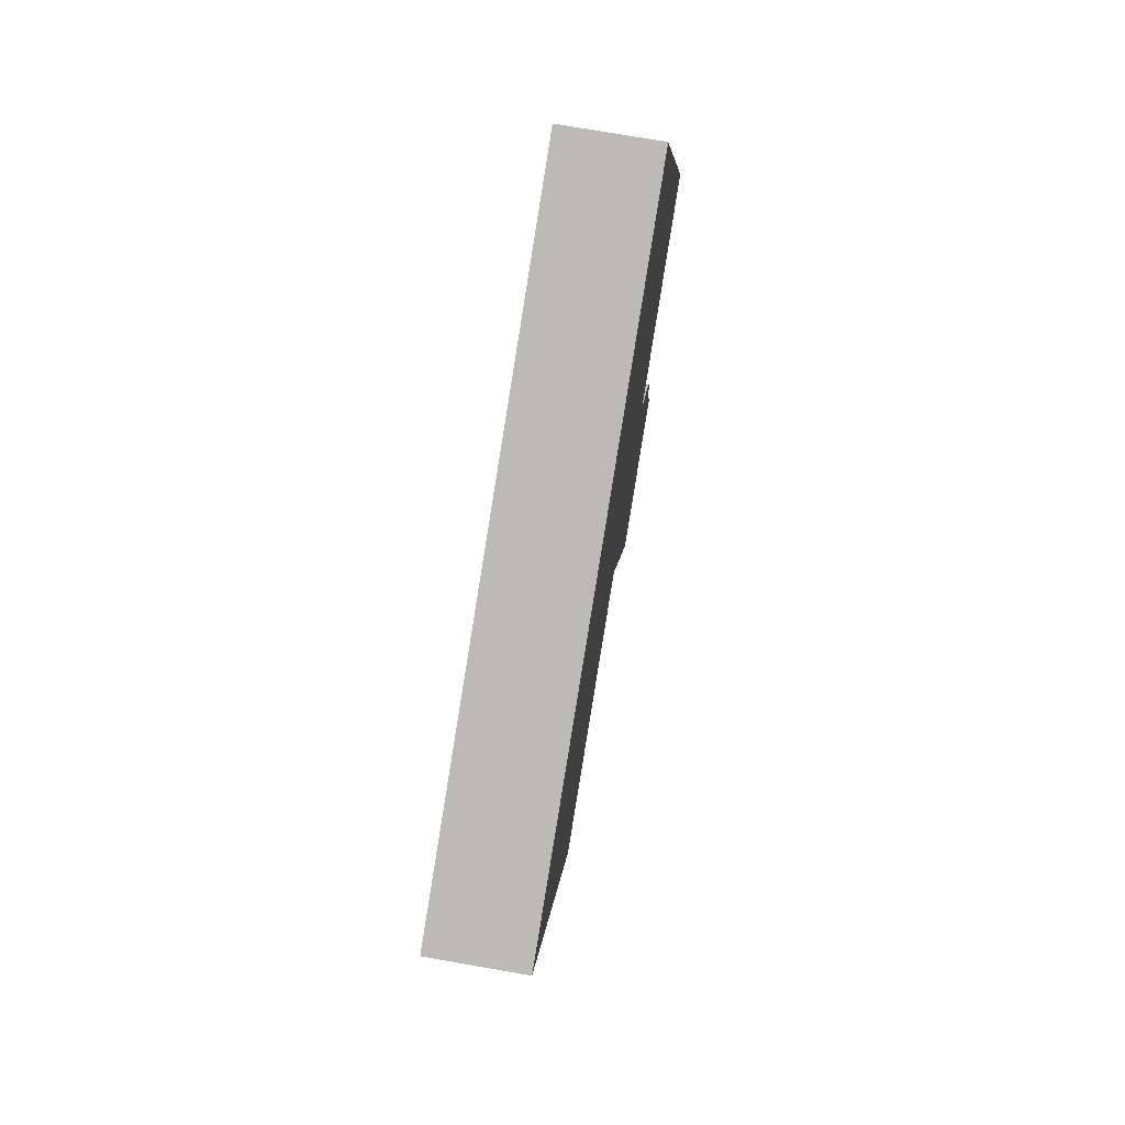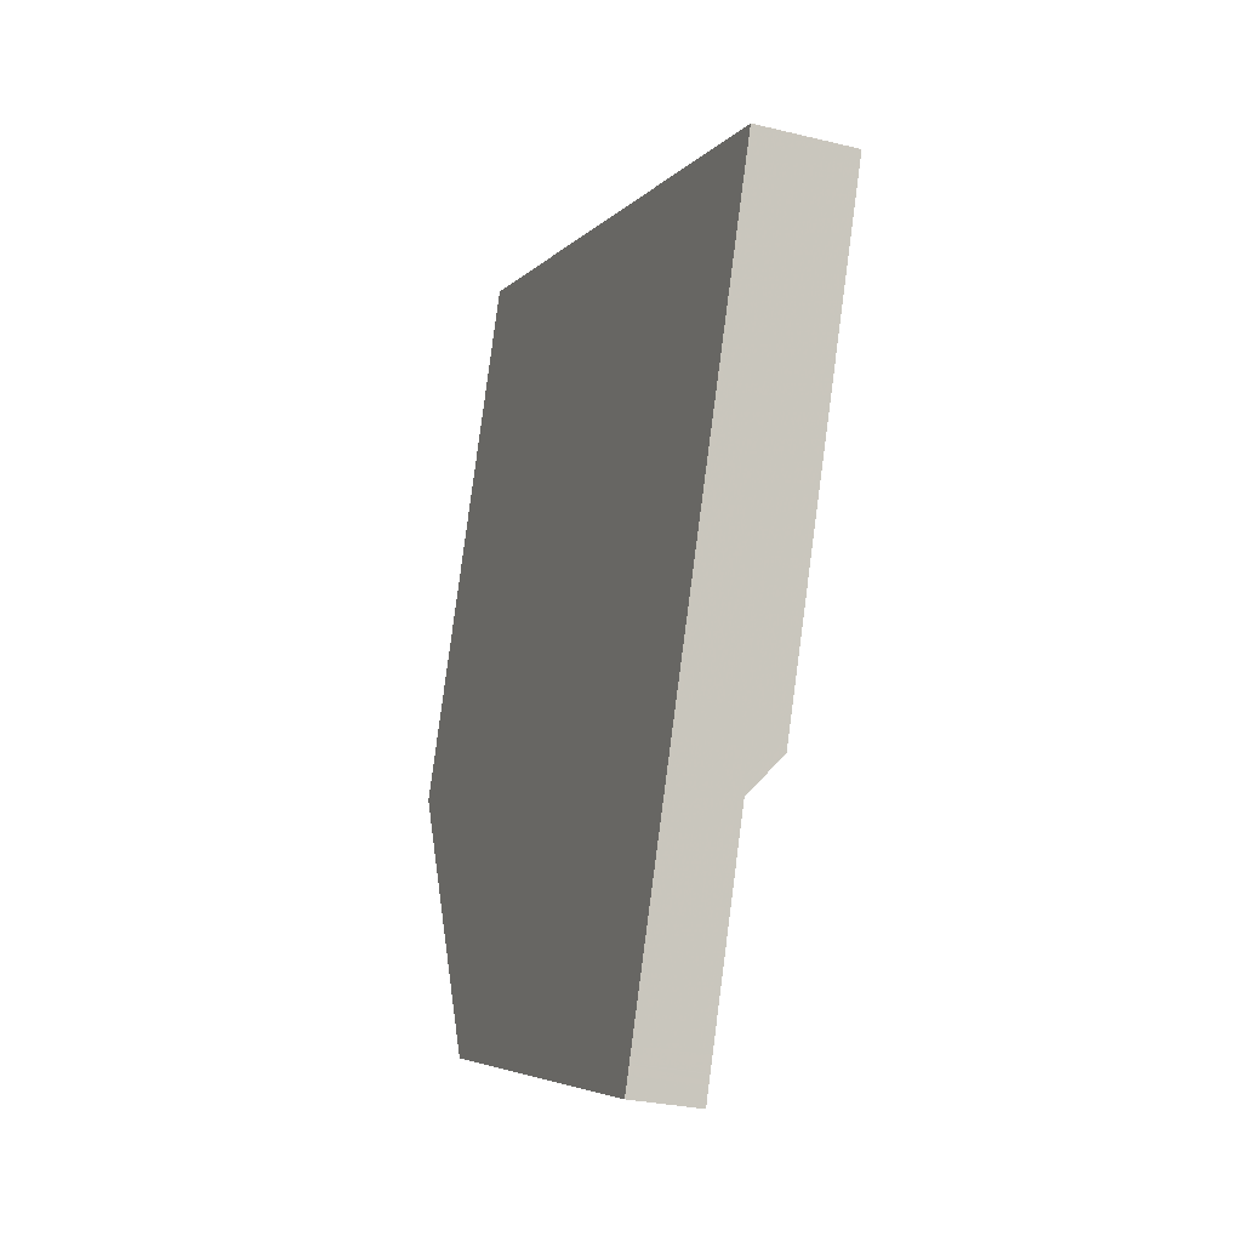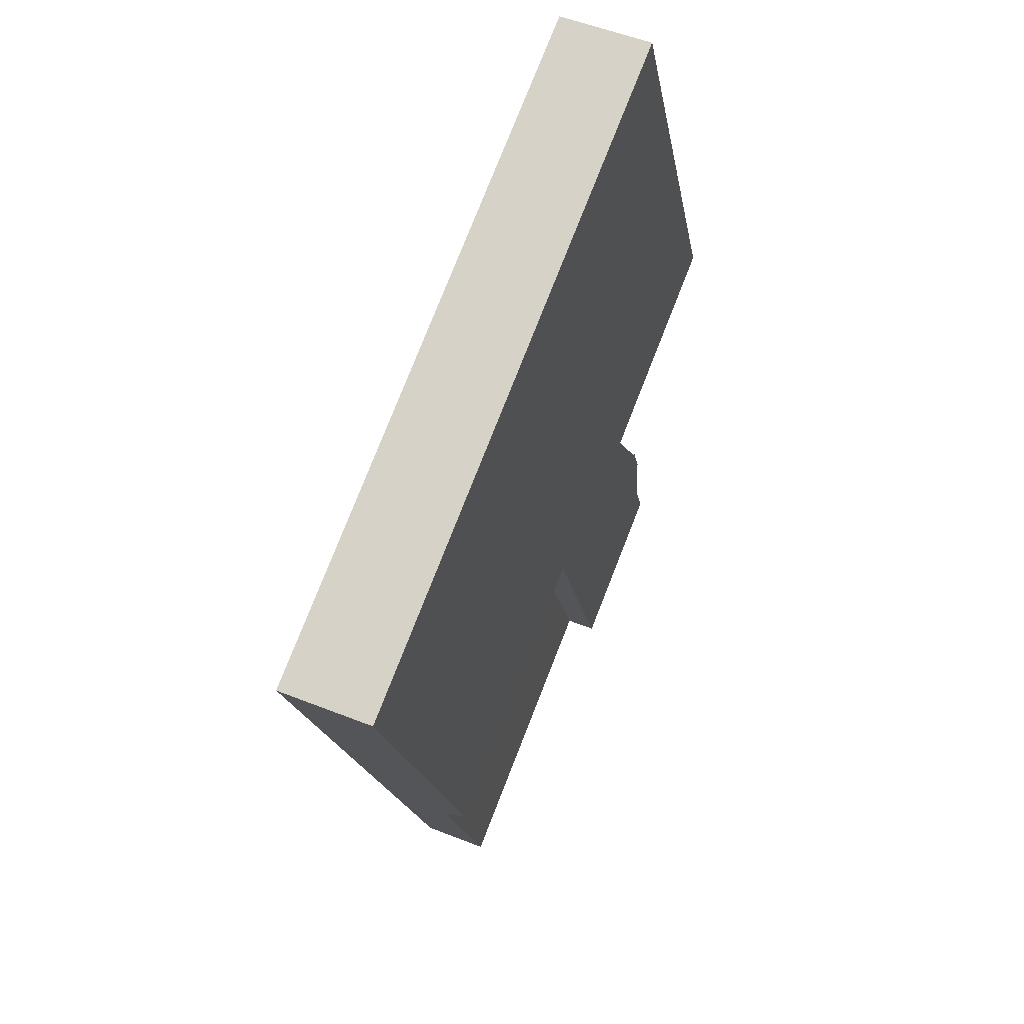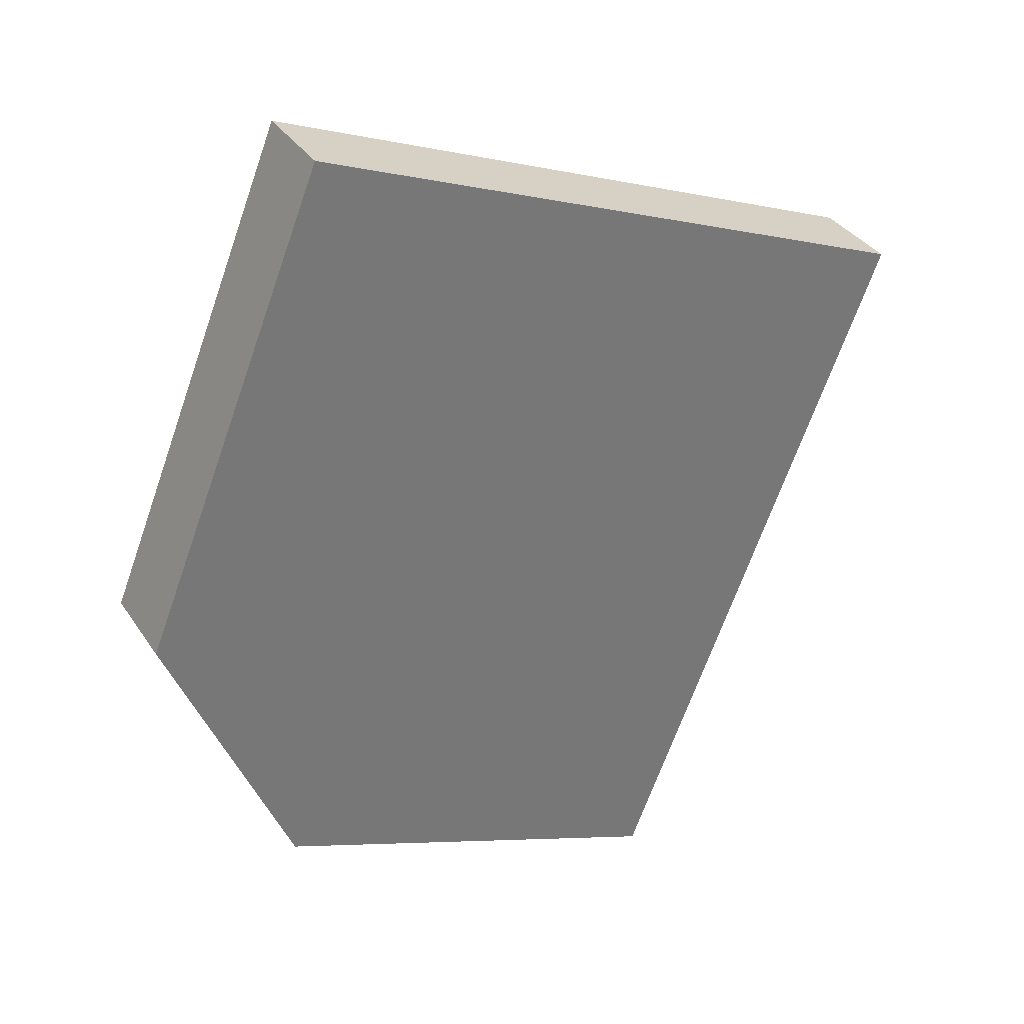
<metadata>
{"format":"obj","ext":"obj","renderer":"f3d","projection":"perspective","resolution":1024,"background":"white","views":[{"elev":74.0,"azim":-80.1,"up":"+Y"},{"elev":-28.1,"azim":-110.3,"up":"+Y"},{"elev":52.7,"azim":-66.8,"up":"+Y"},{"elev":34.6,"azim":151.3,"up":"+Y"}]}
</metadata>
<code>
v -1315 -2483 5.729
v -1313 -2489 5.726
v -1356 -2457 5.762
v -1317 -2441 5.738
v -1305 -2470 5.725
v -1318 -2475 5.733
v -1316 -2481 5.73
v -1315 -2480 5.73
v -1314 -2483 5.729
v -1339 -2499 3.967
v -1345 -2484 5.749
v -1306 -2468 5.726
v -1318 -2476 5.733
v -1345 -2484 5.749
v -1322 -2493 5.732
v -1342 -2491 3.944
v -1339 -2499 3.965
v -1340 -2497 3.96
v -1335 -2489 3.945
v -1333 -2494 3.961
v -1332 -2496 3.965
v -1332 -2495 3.964
v -1339 -2498 3.964
v -1338 -2496 3.96
v -1337 -2497 3.964
v -1337 -2498 3.965
v -1344 -2486 3.929
v -1322 -2493 3.967
v -1344 -2486 3.929
v -1328 -2477 5.739
v -1328 -2479 3.929
v -1343 -2488 3.935
v -1327 -2480 5.738
v -1327 -2481 3.935
v -1306 -2466 5.727
v -1346 -2482 5.75
v -1313 -2451 5.734
v -1352 -2467 5.757
v -1313 -2449 5.735
v -1353 -2465 5.758
v -1356 -2457 5.762
v -1317 -2441 5.738
v -1342 -2491 3.944
v -1343 -2488 3.935
v -1353 -2465 5.758
v -1356 -2457 5.762
v -1345 -2484 5.749
v -1344 -2486 3.929
v -1345 -2484 5.749
v -1339 -2499 3.967
v -1339 -2499 3.965
v -1339 -2498 3.964
v -1340 -2497 3.96
v -1346 -2482 5.75
v -1352 -2467 5.757
v -1356 -2457 5.762
v -1344 -2486 3.929
v -1318 -2475 5.733
v -1344 -2486 3.929
v -1344 -2486 3.929
v -1328 -2479 5.738
v -1328 -2479 3.93
v -1313 -2489 5.726
v -1318 -2476 5.733
v -1327 -2454 5.743
v -1330 -2446 5.746
v -1318 -2475 5.733
v -1319 -2473 5.734
v -1320 -2472 5.735
v -1326 -2457 5.741
v -1330 -2446 5.746
v -1339 -2499 3.967
v -1339 -2499 3.967
v -1313 -2489 5.727
v -1313 -2489 5.727
v -1322 -2492 3.967
v -1322 -2492 5.732
v -1333 -2494 3.961
v -1335 -2489 3.945
v -1333 -2495 3.964
v -1332 -2496 3.965
v -1338 -2481 5.745
v -1339 -2479 5.746
v -1345 -2465 5.753
v -1346 -2462 5.754
v -1338 -2483 3.929
v -1338 -2483 3.929
v -1338 -2483 3.929
v -1349 -2454 5.758
v -1349 -2454 5.758
v -1337 -2485 3.935
v -1338 -2481 5.745
v -1332 -2497 3.967
v -1332 -2497 3.967
v -1317 -2441 5.738
v -1313 -2449 5.735
v -1306 -2468 5.726
v -1305 -2470 5.725
v -1313 -2451 5.734
v -1306 -2466 5.727
v -1317 -2441 5.738
v -1315 -2480 5.73
v -1316 -2481 5.73
v -1325 -2485 3.945
v -1325 -2485 5.736
v -1315 -2480 5.73
v -1315 -2480 5.73
v -1329 -2446 5.746
v -1326 -2454 5.742
v -1314 -2483 5.729
v -1318 -2473 5.733
v -1317 -2475 5.732
v -1325 -2456 5.741
v -1319 -2471 5.734
v -1329 -2446 5.746
v -1322 -2492 5.732
v -1325 -2485 5.736
v -1328 -2479 5.738
v -1328 -2477 5.739
v -1329 -2475 5.74
v -1335 -2460 5.747
v -1336 -2458 5.748
v -1328 -2479 3.93
v -1328 -2479 3.929
v -1328 -2479 3.929
v -1339 -2450 5.752
v -1339 -2450 5.752
v -1327 -2481 3.935
v -1328 -2477 5.739
v -1327 -2480 5.738
v -1325 -2485 3.945
v -1322 -2492 3.967
v -1322 -2492 3.965
v -1323 -2490 3.961
v -1323 -2491 3.964
v -1322 -2493 5.732
v -1322 -2493 3.967
v -1322 -2492 5.732
v -1322 -2492 5.732
v -1313 -2488 5.727
v -1313 -2488 5.727
v -1322 -2492 3.965
v -1323 -2490 5.733
v -1323 -2490 5.733
v -1314 -2486 5.728
v -1314 -2486 5.728
v -1323 -2490 3.961
v -1334 -2482 3.929
v -1334 -2482 3.929
v -1334 -2482 3.929
v -1346 -2453 5.756
v -1346 -2452 5.756
v -1333 -2484 3.935
v -1335 -2480 5.743
v -1335 -2480 5.743
v -1335 -2478 5.744
v -1332 -2487 3.945
v -1343 -2460 5.752
v -1329 -2495 3.967
v -1329 -2494 3.965
v -1329 -2493 3.961
v -1329 -2494 3.964
v -1329 -2495 3.967
v -1341 -2463 5.751
v -1323 -2491 3.963
v -1329 -2494 3.963
v -1339 -2498 3.963
v -1339 -2498 3.963
v -1337 -2497 3.963
v -1333 -2495 3.963
v -1333 -2495 3.963
v -1323 -2491 5.733
v -1323 -2491 5.733
v -1313 -2487 5.727
v -1313 -2487 5.727
v -1323 -2491 3.963
v -1337 -2483 3.929
v -1337 -2483 3.929
v -1337 -2483 3.929
v -1349 -2454 5.758
v -1349 -2454 5.758
v -1337 -2485 3.935
v -1338 -2481 5.745
v -1339 -2479 5.746
v -1338 -2481 5.745
v -1346 -2462 5.754
v -1332 -2496 3.967
v -1332 -2497 3.967
v -1345 -2465 5.753
v -1323 -2491 3.963
v -1329 -2494 3.963
v -1339 -2498 3.962
v -1339 -2498 3.962
v -1337 -2497 3.962
v -1333 -2495 3.963
v -1333 -2495 3.963
v -1323 -2491 5.733
v -1323 -2491 5.733
v -1313 -2487 5.727
v -1313 -2487 5.727
v -1323 -2491 3.963
v -1323 -2491 3.963
v -1329 -2494 3.963
v -1333 -2495 3.963
v -1333 -2495 3.963
v -1337 -2497 3.963
v -1339 -2498 3.963
v -1339 -2498 3.963
v -1323 -2491 5.733
v -1323 -2491 5.733
v -1313 -2487 5.727
v -1313 -2487 5.727
v -1323 -2491 3.963
v -1332 -2495 3.963
v -1332 -2495 3.963
v -1332 -2495 3.963
v -1337 -2483 3.929
v -1337 -2483 3.929
v -1337 -2483 3.929
v -1349 -2454 5.757
v -1349 -2454 5.757
v -1336 -2485 3.935
v -1338 -2481 5.745
v -1338 -2481 5.745
v -1339 -2479 5.746
v -1335 -2488 3.945
v -1346 -2462 5.754
v -1332 -2496 3.967
v -1332 -2496 3.965
v -1332 -2496 3.967
v -1345 -2464 5.753
v -1333 -2494 3.961
v -1332 -2495 3.964
v -1323 -2492 3.965
v -1329 -2494 3.964
v -1339 -2498 3.964
v -1339 -2498 3.964
v -1337 -2497 3.964
v -1332 -2496 3.964
v -1333 -2496 3.964
v -1332 -2495 3.964
v -1323 -2492 5.732
v -1323 -2492 5.732
v -1313 -2488 5.727
v -1313 -2488 5.727
v -1323 -2492 3.965
v -1323 -2491 5.733
v -1323 -2491 5.733
v -1313 -2488 5.727
v -1313 -2488 5.727
v -1323 -2491 3.964
v -1354 -2456 5.761
v -1354 -2456 5.76
v -1342 -2485 3.929
v -1341 -2487 3.935
v -1343 -2483 5.748
v -1344 -2481 5.749
v -1343 -2483 5.748
v -1342 -2485 3.929
v -1340 -2491 3.944
v -1351 -2464 5.757
v -1342 -2485 3.929
v -1337 -2498 3.967
v -1337 -2498 3.967
v -1350 -2467 5.756
v -1314 -2486 5.728
v -1315 -2483 5.729
v -1315 -2483 0
v -1314 -2486 0
v -1313 -2489 5.726
v -1313 -2489 5.726
v -1313 -2489 0
v -1313 -2489 -8.882e-16
v -1356 -2457 5.762
v -1356 -2457 5.762
v -1356 -2457 0
v -1356 -2457 0
v -1317 -2441 5.738
v -1317 -2441 5.738
v -1317 -2441 0
v -1317 -2441 0
v -1305 -2470 5.725
v -1305 -2470 5.725
v -1305 -2470 8.882e-16
v -1305 -2470 8.882e-16
v -1318 -2475 5.733
v -1318 -2475 5.733
v -1318 -2475 8.882e-16
v -1318 -2475 0
v -1315 -2480 5.73
v -1316 -2481 5.73
v -1316 -2481 0
v -1315 -2480 0
v -1315 -2480 5.73
v -1315 -2480 5.73
v -1315 -2480 8.882e-16
v -1315 -2480 0
v -1314 -2483 5.729
v -1314 -2483 5.729
v -1314 -2483 0
v -1314 -2483 8.882e-16
v -1339 -2499 3.967
v -1339 -2499 3.967
v -1339 -2499 0
v -1339 -2499 0
v -1346 -2482 5.75
v -1345 -2484 5.749
v -1345 -2484 0
v -1346 -2482 0
v -1305 -2470 5.725
v -1306 -2468 5.726
v -1306 -2468 8.882e-16
v -1305 -2470 8.882e-16
v -1316 -2481 5.73
v -1318 -2476 5.733
v -1318 -2476 0
v -1316 -2481 0
v -1343 -2488 3.935
v -1342 -2491 3.944
v -1342 -2491 0
v -1343 -2488 -4.441e-16
v -1339 -2498 3.964
v -1339 -2499 3.965
v -1339 -2499 0
v -1339 -2498 -4.441e-16
v -1342 -2491 3.944
v -1340 -2497 3.96
v -1340 -2497 0
v -1342 -2491 0
v -1339 -2498 3.963
v -1339 -2498 3.964
v -1339 -2498 -4.441e-16
v -1339 -2498 0
v -1345 -2484 5.749
v -1344 -2486 3.929
v -1344 -2486 4.441e-16
v -1345 -2484 0
v -1344 -2486 3.929
v -1343 -2488 3.935
v -1343 -2488 -4.441e-16
v -1344 -2486 0
v -1306 -2468 5.726
v -1306 -2466 5.727
v -1306 -2466 0
v -1306 -2468 8.882e-16
v -1352 -2467 5.757
v -1346 -2482 5.75
v -1346 -2482 0
v -1352 -2467 0
v -1306 -2466 5.727
v -1313 -2451 5.734
v -1313 -2451 0
v -1306 -2466 0
v -1353 -2465 5.758
v -1352 -2467 5.757
v -1352 -2467 0
v -1353 -2465 0
v -1313 -2451 5.734
v -1313 -2449 5.735
v -1313 -2449 0
v -1313 -2451 0
v -1356 -2457 5.762
v -1353 -2465 5.758
v -1353 -2465 0
v -1356 -2457 0
v -1356 -2457 5.762
v -1356 -2457 5.762
v -1356 -2457 0
v -1356 -2457 0
v -1313 -2449 5.735
v -1317 -2441 5.738
v -1317 -2441 0
v -1313 -2449 0
v -1339 -2499 3.967
v -1339 -2499 3.967
v -1339 -2499 0
v -1339 -2499 0
v -1354 -2456 5.761
v -1356 -2457 5.762
v -1356 -2457 0
v -1354 -2456 0
v -1318 -2476 5.733
v -1318 -2475 5.733
v -1318 -2475 0
v -1318 -2476 0
v -1344 -2486 3.929
v -1344 -2486 3.929
v -1344 -2486 0
v -1344 -2486 4.441e-16
v -1322 -2493 5.732
v -1313 -2489 5.726
v -1313 -2489 -8.882e-16
v -1322 -2493 8.882e-16
v -1329 -2446 5.746
v -1330 -2446 5.746
v -1330 -2446 0
v -1329 -2446 0
v -1339 -2499 3.965
v -1339 -2499 3.967
v -1339 -2499 0
v -1339 -2499 0
v -1313 -2489 5.726
v -1313 -2489 5.727
v -1313 -2489 8.882e-16
v -1313 -2489 0
v -1349 -2454 5.758
v -1349 -2454 5.758
v -1349 -2454 0
v -1349 -2454 0
v -1337 -2498 3.967
v -1332 -2497 3.967
v -1332 -2497 0
v -1337 -2498 0
v -1317 -2475 5.732
v -1305 -2470 5.725
v -1305 -2470 8.882e-16
v -1317 -2475 0
v -1317 -2441 5.738
v -1317 -2441 5.738
v -1317 -2441 0
v -1317 -2441 0
v -1314 -2483 5.729
v -1315 -2480 5.73
v -1315 -2480 0
v -1314 -2483 0
v -1315 -2480 5.73
v -1315 -2480 5.73
v -1315 -2480 0
v -1315 -2480 8.882e-16
v -1315 -2483 5.729
v -1314 -2483 5.729
v -1314 -2483 8.882e-16
v -1315 -2483 0
v -1318 -2475 5.733
v -1317 -2475 5.732
v -1317 -2475 0
v -1318 -2475 8.882e-16
v -1317 -2441 5.738
v -1329 -2446 5.746
v -1329 -2446 0
v -1317 -2441 0
v -1330 -2446 5.746
v -1339 -2450 5.752
v -1339 -2450 0
v -1330 -2446 0
v -1329 -2495 3.967
v -1322 -2493 3.967
v -1322 -2493 -4.441e-16
v -1329 -2495 0
v -1313 -2489 5.727
v -1313 -2488 5.727
v -1313 -2488 8.882e-16
v -1313 -2489 8.882e-16
v -1313 -2487 5.727
v -1314 -2486 5.728
v -1314 -2486 0
v -1313 -2487 -8.882e-16
v -1339 -2450 5.752
v -1346 -2452 5.756
v -1346 -2452 0
v -1339 -2450 0
v -1332 -2496 3.967
v -1329 -2495 3.967
v -1329 -2495 0
v -1332 -2496 -4.441e-16
v -1339 -2498 3.962
v -1339 -2498 3.963
v -1339 -2498 0
v -1339 -2498 -4.441e-16
v -1313 -2487 5.727
v -1313 -2487 5.727
v -1313 -2487 0
v -1313 -2487 0
v -1349 -2454 5.757
v -1349 -2454 5.758
v -1349 -2454 0
v -1349 -2454 0
v -1332 -2497 3.967
v -1332 -2497 3.967
v -1332 -2497 0
v -1332 -2497 0
v -1340 -2497 3.96
v -1339 -2498 3.962
v -1339 -2498 -4.441e-16
v -1340 -2497 0
v -1313 -2487 5.727
v -1313 -2487 5.727
v -1313 -2487 -8.882e-16
v -1313 -2487 0
v -1339 -2498 3.963
v -1339 -2498 3.963
v -1339 -2498 0
v -1339 -2498 0
v -1313 -2488 5.727
v -1313 -2487 5.727
v -1313 -2487 0
v -1313 -2488 8.882e-16
v -1346 -2452 5.756
v -1349 -2454 5.757
v -1349 -2454 0
v -1346 -2452 0
v -1332 -2497 3.967
v -1332 -2496 3.967
v -1332 -2496 -4.441e-16
v -1332 -2497 0
v -1339 -2498 3.964
v -1339 -2498 3.964
v -1339 -2498 -4.441e-16
v -1339 -2498 -4.441e-16
v -1313 -2488 5.727
v -1313 -2488 5.727
v -1313 -2488 -8.882e-16
v -1313 -2488 8.882e-16
v -1313 -2488 5.727
v -1313 -2488 5.727
v -1313 -2488 8.882e-16
v -1313 -2488 -8.882e-16
v -1349 -2454 5.758
v -1354 -2456 5.761
v -1354 -2456 0
v -1349 -2454 0
v -1339 -2499 3.967
v -1337 -2498 3.967
v -1337 -2498 0
v -1339 -2499 0
v -1315 -2483 0
v -1313 -2489 0
v -1339 -2499 0
v -1356 -2457 0
v -1317 -2441 0
v -1305 -2470 0
v -1318 -2475 0
v -1316 -2481 0
v -1315 -2480 0
v -1314 -2483 0
f 107 103 64 13 7 106
f 109 65 66 108
f 67 58 13 64
f 105 33 34 104
f 236 52 25 238
f 79 19 20 78
f 192 53 24 194
f 196 78 20 195
f 240 80 22 239
f 62 34 33 61
f 111 68 69 114
f 114 69 70 113
f 113 70 65 109
f 108 66 71 115
f 43 16 32 44
f 45 40 41 46
f 48 27 14 49
f 73 17 51 72
f 237 23 52 236
f 53 18 16 43
f 193 18 53 192
f 54 36 38 55
f 55 38 40 45
f 46 41 3 56
f 60 44 32 59
f 47 11 36 54
f 112 6 58 67 68 111
f 59 29 57 60
f 61 30 31 62
f 130 64 103 117
f 126 66 65 122
f 118 67 64 130
f 119 68 67 118
f 121 70 69 120
f 122 65 70 121
f 127 71 66 126
f 120 69 68 119
f 72 50 10 73
f 74 2 63 75
f 76 28 15 77
f 116 75 63 136
f 24 53 43 260
f 194 24 78 196
f 238 25 80 240
f 257 54 55 265
f 265 55 45 261
f 254 60 57 259
f 253 46 56 252
f 255 44 60 254
f 258 47 54 257
f 260 43 44 255
f 261 45 46 253
f 262 48 49 256
f 263 72 51 26
f 264 50 72 263
f 95 42 39 96
f 97 12 5 98
f 99 37 35 100
f 96 39 37 99
f 101 4 42 95
f 100 35 12 97
f 141 74 75 140
f 142 76 77 138
f 140 75 116 139
f 106 8 102 107
f 108 95 96 109
f 107 102 9 110
f 111 97 98 112
f 113 99 100 114
f 109 96 99 113
f 115 101 95 108
f 114 100 97 111
f 164 121 120 156
f 158 122 121 164
f 149 124 123 148
f 152 127 126 151
f 148 123 128 153
f 156 120 119 155
f 153 128 131 157
f 151 126 122 158
f 154 129 125 150
f 160 133 132 159
f 157 131 134 161
f 235 162 135 234
f 191 161 134 190
f 159 132 137 163
f 200 145 146 199
f 197 143 147 201
f 198 144 145 200
f 145 103 107 110 1 146
f 143 105 104 147
f 144 117 103 145
f 178 86 87 177
f 181 89 90 180
f 182 91 86 178
f 185 82 83 184
f 19 79 91 182
f 186 85 89 181
f 179 88 92 183
f 187 93 81 21
f 226 157 161 232
f 241 233 162 235
f 232 161 191 215
f 188 94 93 187
f 184 83 84 189
f 189 84 85 186
f 203 166 165 202
f 208 168 167 207
f 207 167 169 206
f 205 171 170 204
f 212 175 174 211
f 209 172 176 213
f 210 173 175 212
f 214 166 203 216
f 206 169 171 205
f 218 149 148 217
f 221 152 151 220
f 217 148 153 222
f 225 156 155 224
f 222 153 157 226
f 220 151 158 227
f 223 154 150 219
f 229 160 159 228
f 228 159 163 230
f 231 164 156 225
f 227 158 164 231
f 190 165 166 191
f 192 167 168 193
f 194 169 167 192
f 195 170 171 196
f 199 174 175 200
f 201 176 172 197
f 200 175 173 198
f 215 191 166 214
f 196 171 169 194
f 216 203 162 233
f 205 80 25 206
f 202 135 162 203
f 207 52 23 208
f 206 25 52 207
f 204 22 80 205
f 250 244 245 249
f 251 246 242 247
f 249 245 243 248
f 214 170 195 215
f 216 204 170 214
f 217 178 177 218
f 220 181 180 221
f 222 182 178 217
f 224 185 184 225
f 226 19 182 222
f 227 186 181 220
f 219 179 183 223
f 228 187 21 229
f 230 188 187 228
f 225 184 189 231
f 231 189 186 227
f 232 20 19 226
f 239 22 233 241
f 215 195 20 232
f 233 22 204 216
f 234 133 160 235
f 236 51 17 237
f 238 26 51 236
f 239 21 81 240
f 241 229 21 239
f 235 160 229 241
f 240 81 26 238
f 244 141 140 245
f 246 142 138 242
f 245 140 139 243
f 249 212 211 250
f 247 209 213 251
f 248 210 212 249
f 252 90 89 253
f 254 86 91 255
f 257 83 82 258
f 255 91 79 260
f 253 89 85 261
f 256 92 88 262
f 26 81 93 263
f 263 93 94 264
f 260 79 78 24
f 265 84 83 257
f 261 85 84 265
f 259 87 86 254
f 267 268 269 266
f 271 272 273 270
f 275 276 277 274
f 279 280 281 278
f 283 284 285 282
f 287 288 289 286
f 291 292 293 290
f 295 296 297 294
f 299 300 301 298
f 303 304 305 302
f 307 308 309 306
f 311 312 313 310
f 315 316 317 314
f 319 320 321 318
f 323 324 325 322
f 327 328 329 326
f 331 332 333 330
f 335 336 337 334
f 339 340 341 338
f 343 344 345 342
f 347 348 349 346
f 351 352 353 350
f 355 356 357 354
f 359 360 361 358
f 363 364 365 362
f 367 368 369 366
f 371 372 373 370
f 375 376 377 374
f 379 380 381 378
f 383 384 385 382
f 387 388 389 386
f 391 392 393 390
f 395 396 397 394
f 399 400 401 398
f 403 404 405 402
f 407 408 409 406
f 411 412 413 410
f 415 416 417 414
f 419 420 421 418
f 423 424 425 422
f 427 428 429 426
f 431 432 433 430
f 435 436 437 434
f 439 440 441 438
f 443 444 445 442
f 447 448 449 446
f 451 452 453 450
f 455 456 457 454
f 459 460 461 458
f 463 464 465 462
f 467 468 469 466
f 471 472 473 470
f 475 476 477 474
f 479 480 481 478
f 483 484 485 482
f 487 488 489 486
f 491 492 493 490
f 495 496 497 494
f 499 500 501 498
f 503 504 505 502
f 507 508 509 506
f 511 512 513 510
f 515 516 517 514
f 519 520 521 518
f 523 524 525 522
f 527 528 529 530 531 532 533 534 535 526

</code>
